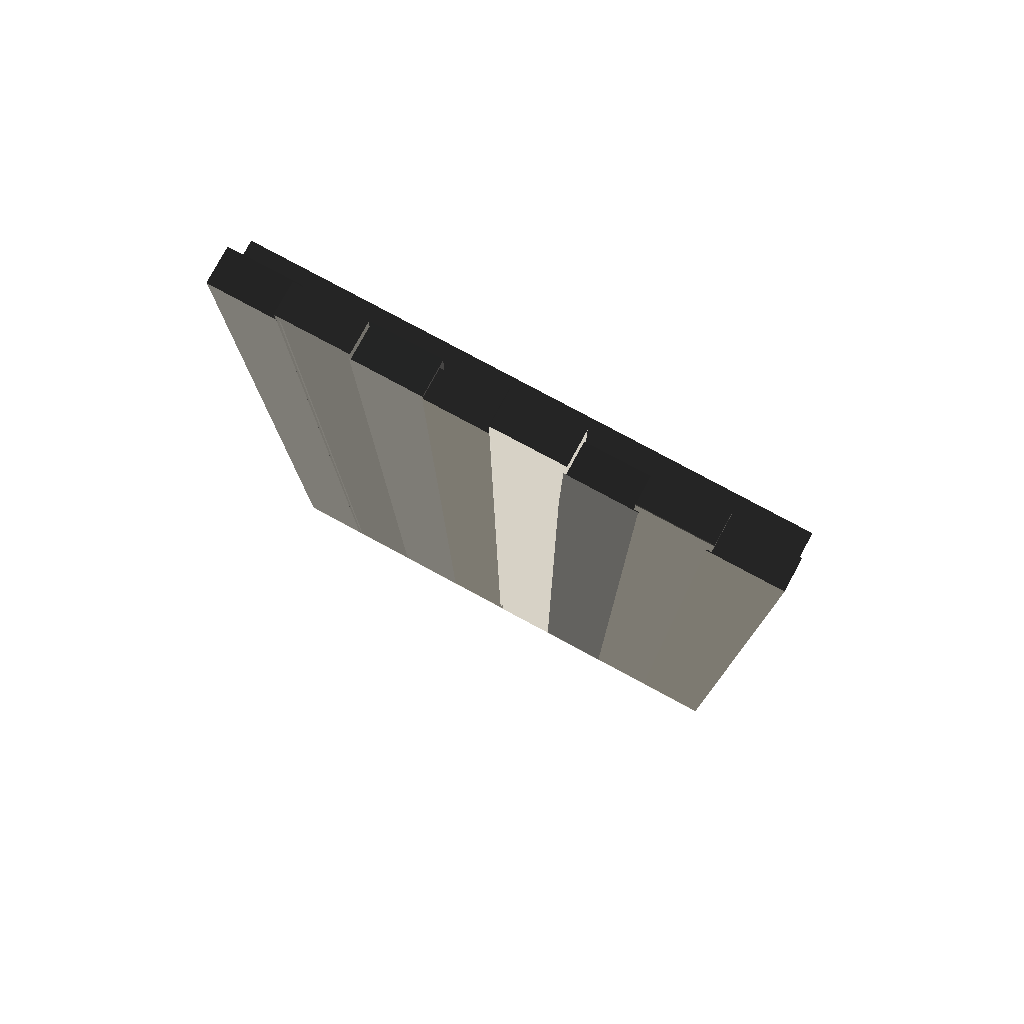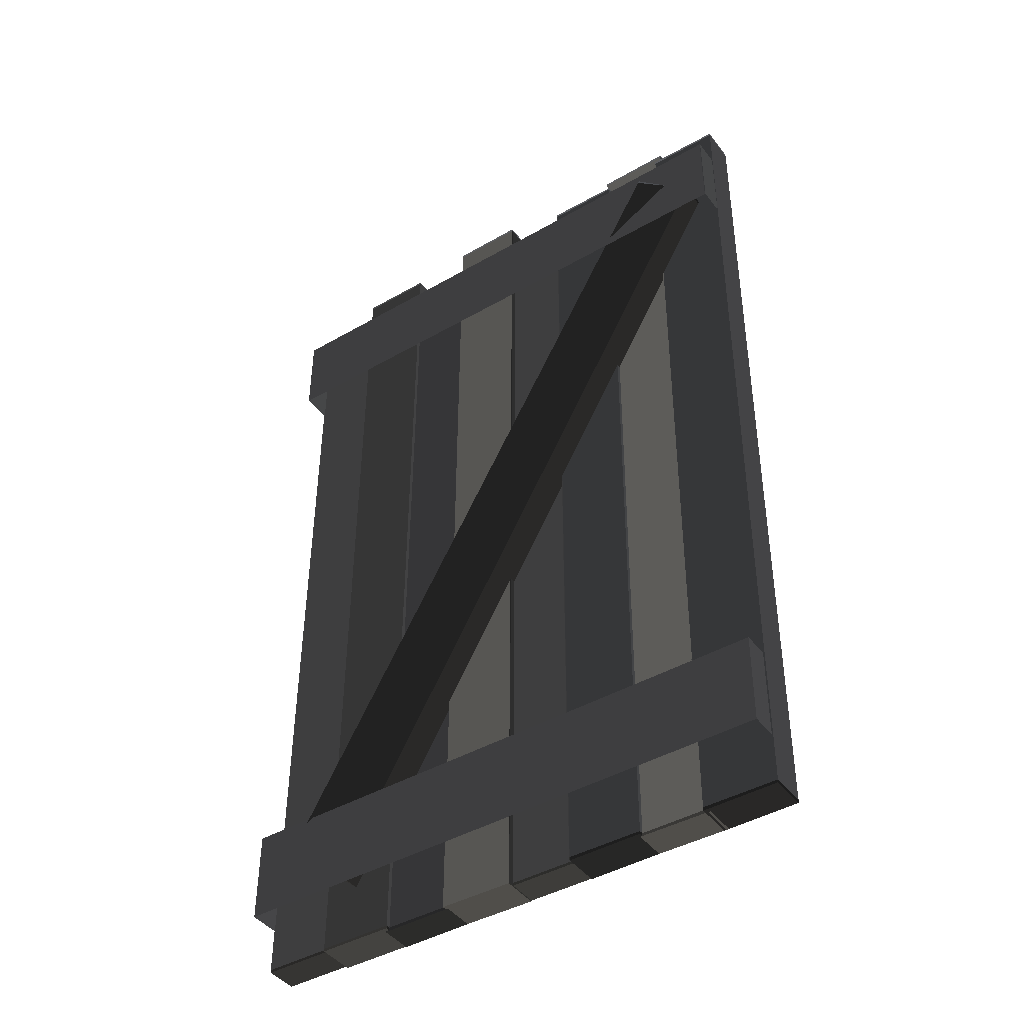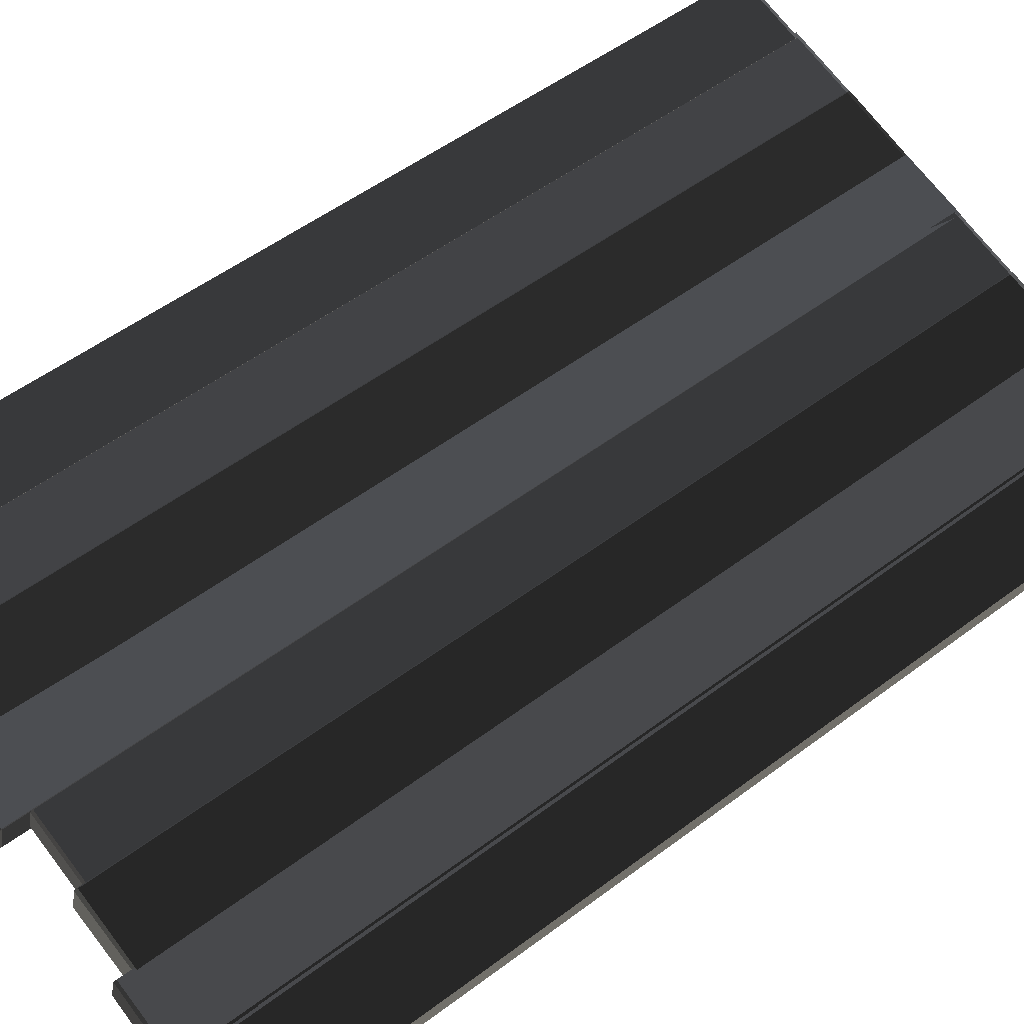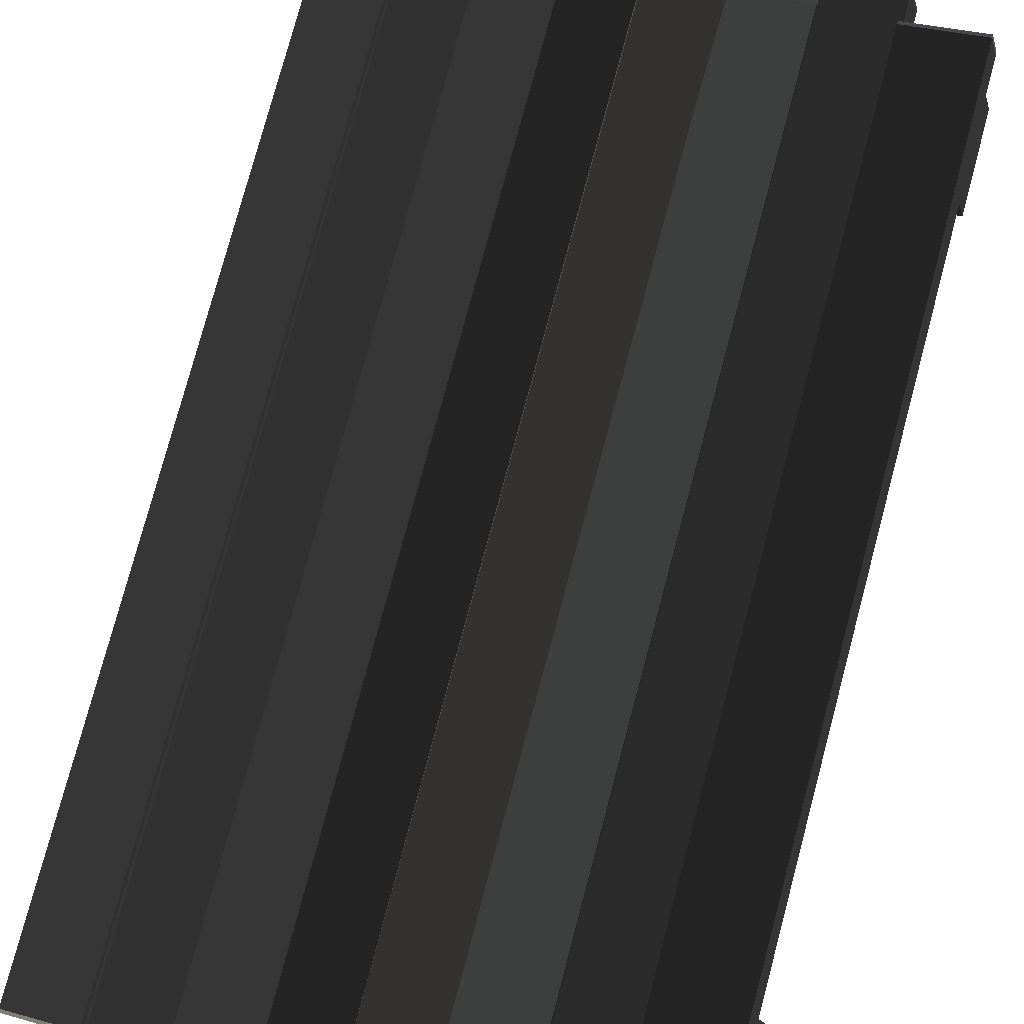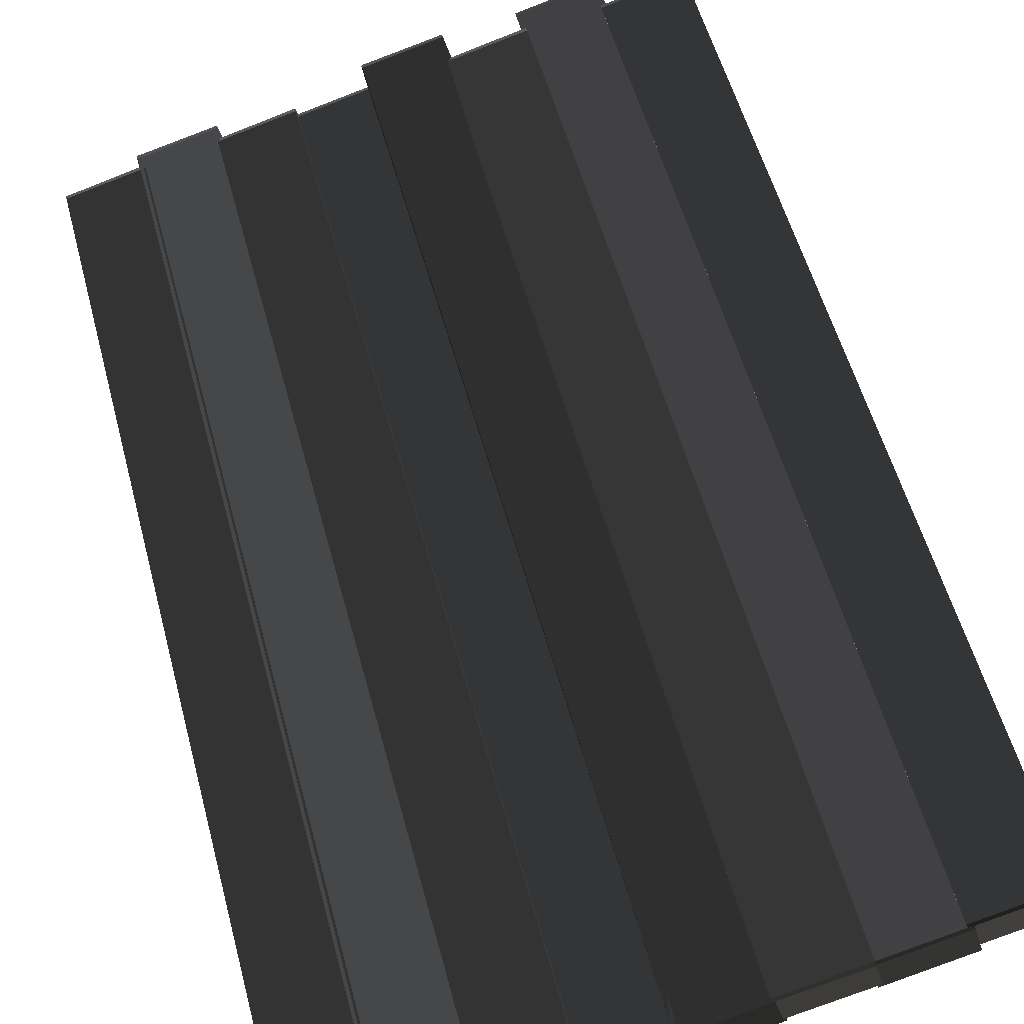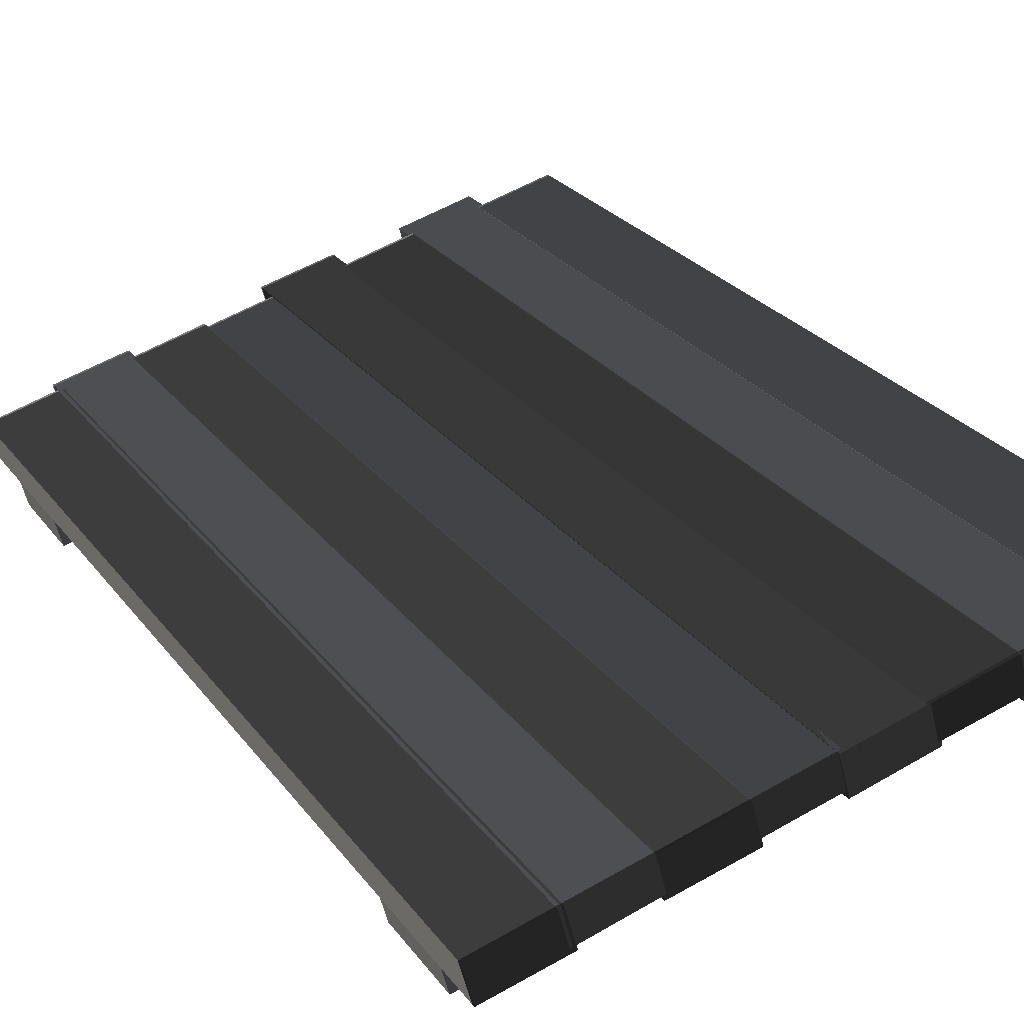
<metadata>
{"format":"obj","ext":"obj","renderer":"f3d","projection":"perspective","resolution":1024,"background":"white","views":[{"elev":78.5,"azim":13.4,"up":"+Y"},{"elev":-43.8,"azim":-160.7,"up":"+Y"},{"elev":52.0,"azim":-128.5,"up":"+Z"},{"elev":78.8,"azim":15.4,"up":"+Z"},{"elev":54.7,"azim":-14.3,"up":"+Z"},{"elev":25.9,"azim":-27.1,"up":"+Z"}]}
</metadata>
<code>
g default
v -2.638 0.5489 -3.615
v -2.634 -0.001482 -3.61
v -2.64 0.000317 -3.589
v -2.64 -0.00133 -3.589
v -2.644 0.5491 -3.594
v -2.644 0.5507 -3.594
v -2.635 0.000164 -3.61
v -2.596 0.551 -3.603
v -2.596 0.5493 -3.603
v -2.592 0.000561 -3.599
v -2.592 -0.001087 -3.598
v -2.597 -0.000935 -3.577
v -2.597 0.000714 -3.577
v -2.638 0.5506 -3.615
v -2.601 0.5511 -3.582
v -2.601 0.5495 -3.582
v -2.6 0.000401 -3.578
v -2.595 0.000268 -3.596
v -2.599 0.5328 -3.601
v -2.599 0.5344 -3.601
v -2.6 0.002048 -3.578
v -2.604 0.5346 -3.583
v -2.595 0.001915 -3.596
v -2.553 0.000663 -3.585
v -2.552 0.002312 -3.585
v -2.561 0.5333 -3.571
v -2.556 0.5348 -3.59
v -2.556 0.5332 -3.59
v -2.557 0.002446 -3.567
v -2.557 0.000796 -3.567
v -2.604 0.5329 -3.583
v -2.561 0.535 -3.571
v -2.714 -0.002592 -3.631
v -2.715 -0.002225 -3.631
v -2.718 0.553 -3.636
v -2.718 0.5546 -3.636
v -2.72 -0.002073 -3.61
v -2.718 0.553 -3.636
v -2.72 -0.00244 -3.61
v -2.724 0.5531 -3.615
v -2.724 0.5548 -3.615
v -2.676 0.5534 -3.625
v -2.672 -0.001829 -3.62
v -2.718 0.555 -3.636
v -2.676 0.555 -3.625
v -2.681 0.5535 -3.604
v -2.724 0.5531 -3.615
v -2.678 -0.001677 -3.599
v -2.681 0.5552 -3.604
v -2.724 0.5552 -3.615
v -2.873 0.5131 -3.694
v -2.873 0.5135 -3.694
v -2.552 0.5145 -3.608
v -2.552 0.5142 -3.608
v -2.878 0.5136 -3.673
v -2.879 0.5133 -3.673
v -2.557 0.5143 -3.587
v -2.558 0.5147 -3.587
v -2.873 0.4592 -3.694
v -2.872 0.4592 -3.694
v -2.552 0.4603 -3.608
v -2.551 0.4603 -3.607
v -2.878 0.4594 -3.672
v -2.879 0.4594 -3.672
v -2.557 0.4605 -3.586
v -2.557 0.4605 -3.586
v -2.88 -0.00355 -3.653
v -2.874 -0.003703 -3.674
v -2.88 -0.001903 -3.653
v -2.874 -0.002056 -3.674
v -2.835 0.5417 -3.668
v -2.878 0.5413 -3.679
v -2.835 0.5437 -3.668
v -2.878 0.543 -3.679
v -2.837 -0.00151 -3.642
v -2.883 0.5415 -3.658
v -2.883 0.5431 -3.658
v -2.837 -0.003528 -3.642
v -2.832 -0.003681 -3.663
v -2.831 -0.003307 -3.663
v -2.831 -0.001659 -3.663
v -2.832 -0.001664 -3.663
v -2.841 0.5419 -3.646
v -2.841 0.5439 -3.647
v -2.835 0.5434 -3.668
v -2.841 0.5435 -3.647
v -2.835 0.5417 -3.668
v -2.837 -0.003155 -3.642
v -2.837 -0.001507 -3.642
v -2.841 0.5419 -3.646
v -2.633 -0.001813 -3.607
v -2.633 0.000204 -3.607
v -2.675 -0.001836 -3.618
v -2.675 -0.000188 -3.618
v -2.636 0.5366 -3.612
v -2.679 0.5378 -3.623
v -2.638 -0.001679 -3.588
v -2.68 -0.001701 -3.6
v -2.68 -5.4e-05 -3.6
v -2.684 0.538 -3.604
v -2.679 0.5362 -3.623
v -2.684 0.5363 -3.604
v -2.632 0.000208 -3.607
v -2.633 -0.00144 -3.607
v -2.637 0.5386 -3.612
v -2.636 0.5382 -3.612
v -2.636 0.5366 -3.612
v -2.638 0.000339 -3.588
v -2.637 -0.001306 -3.588
v -2.637 0.000343 -3.588
v -2.642 0.5387 -3.593
v -2.641 0.5384 -3.593
v -2.642 0.5367 -3.593
v -2.641 0.5367 -3.593
v -2.608 0.03348 -3.619
v -2.825 0.5073 -3.681
v -2.826 0.5087 -3.681
v -2.86 0.4766 -3.69
v -2.86 0.4754 -3.69
v -2.579 0.06574 -3.589
v -2.613 0.03363 -3.598
v -2.865 0.4756 -3.669
v -2.866 0.4767 -3.669
v -2.573 0.06558 -3.61
v -2.832 0.5089 -3.66
v -2.831 0.5075 -3.66
v -2.758 -0.002793 -3.62
v -2.8 -0.001168 -3.632
v -2.795 -0.002967 -3.653
v -2.795 -0.00132 -3.653
v -2.756 0.5414 -3.646
v -2.798 0.541 -3.658
v -2.798 0.5426 -3.658
v -2.756 0.5434 -3.646
v -2.758 -0.000774 -3.62
v -2.8 -0.002815 -3.632
v -2.804 0.5411 -3.637
v -2.804 0.5428 -3.637
v -2.752 -0.000928 -3.642
v -2.752 -0.002945 -3.641
v -2.752 -0.002572 -3.641
v -2.752 -0.000924 -3.641
v -2.762 0.5435 -3.625
v -2.761 0.5415 -3.625
v -2.756 0.543 -3.646
v -2.756 0.5414 -3.646
v -2.758 -0.000771 -3.62
v -2.758 -0.00242 -3.62
v -2.762 0.5415 -3.625
v -2.761 0.5432 -3.625
v -2.835 -0.003689 -3.661
v -2.835 -0.001674 -3.661
v -2.835 -0.003321 -3.661
v -2.839 0.5497 -3.666
v -2.839 0.5513 -3.666
v -2.84 -0.001535 -3.642
v -2.84 -0.003186 -3.642
v -2.84 -0.001539 -3.642
v -2.84 -0.003554 -3.642
v -2.844 0.5498 -3.647
v -2.844 0.5514 -3.647
v -2.839 0.5497 -3.666
v -2.835 -0.001671 -3.661
v -2.839 0.5517 -3.666
v -2.796 0.5517 -3.655
v -2.796 0.5501 -3.655
v -2.793 -0.001278 -3.65
v -2.798 -0.002791 -3.631
v -2.798 -0.001142 -3.631
v -2.793 -0.002926 -3.65
v -2.801 0.5502 -3.636
v -2.801 0.5518 -3.636
v -2.844 0.5498 -3.647
v -2.844 0.5518 -3.647
v -2.756 -0.00257 -3.638
v -2.759 0.5373 -3.643
v -2.76 -0.000796 -3.621
v -2.76 -0.002444 -3.621
v -2.756 -0.000923 -3.638
v -2.759 0.5389 -3.643
v -2.716 0.5377 -3.632
v -2.717 0.5393 -3.632
v -2.713 -0.000526 -3.627
v -2.713 -0.002174 -3.627
v -2.718 -0.002048 -3.61
v -2.717 -0.0004 -3.61
v -2.764 0.5374 -3.626
v -2.764 0.539 -3.626
v -2.721 0.5394 -3.615
v -2.721 0.5378 -3.614
v -2.87 0.0809 -3.69
v -2.548 0.08196 -3.604
v -2.875 0.08105 -3.669
v -2.554 0.08211 -3.583
v -2.869 0.02667 -3.69
v -2.548 0.02773 -3.604
v -2.875 0.02683 -3.668
v -2.554 0.02788 -3.582
g polySurface1903
f 7 3 4 2
f 1 14 6 5
f 7 2 11 10
f 1 9 8 14
f 2 4 12 11
f 3 13 12 4
f 10 11 12 13
f 14 8 15 6
f 9 16 15 8
f 5 6 15 16
f 5 3 7 1
f 9 10 13 16
f 16 13 3 5
f 1 7 10 9
f 21 17 18 23
f 31 19 20 22
f 17 30 24 18
f 29 25 24 30
f 23 18 24 25
f 22 20 27 32
f 19 28 27 20
f 26 32 27 28
f 21 29 30 17
f 31 22 32 26
f 23 19 31 21
f 26 29 21 31
f 19 23 25 28
f 28 25 29 26
f 35 38 34 33
f 35 44 36 38
f 33 34 37 39
f 38 40 37 34
f 47 39 37 40
f 44 50 41 36
f 47 40 41 50
f 38 36 41 40
f 35 33 43 42
f 35 42 45 44
f 33 39 48 43
f 47 46 48 39
f 42 43 48 46
f 44 45 49 50
f 42 46 49 45
f 47 50 49 46
f 56 64 59 51
f 60 61 53 52
f 65 57 54 62
f 52 53 58 55
f 55 58 66 63
f 56 51 52 55
f 54 57 58 53
f 64 56 55 63
f 57 65 66 58
f 51 59 60 52
f 62 54 53 61
f 78 79 68 67
f 82 70 68 79
f 69 67 68 70
f 71 73 74 72
f 84 77 74 73
f 76 72 74 77
f 75 78 67 69
f 90 76 77 84
f 78 88 80 79
f 89 81 80 88
f 82 79 80 81
f 84 73 85 86
f 71 87 85 73
f 83 86 85 87
f 75 89 88 78
f 90 84 86 83
f 82 71 72 70
f 70 72 76 69
f 90 75 69 76
f 83 89 75 90
f 71 82 81 87
f 87 81 89 83
f 92 94 93 91
f 95 105 96 101
f 91 93 98 97
f 94 99 98 93
f 108 97 98 99
f 105 111 100 96
f 113 102 100 111
f 101 96 100 102
f 92 91 104 103
f 95 107 106 105
f 91 97 109 104
f 108 110 109 97
f 103 104 109 110
f 105 106 112 111
f 107 114 112 106
f 113 111 112 114
f 92 95 101 94
f 113 108 99 102
f 102 99 94 101
f 107 103 110 114
f 114 110 108 113
f 95 92 103 107
f 115 119 122 121
f 116 117 118 119
f 126 122 123 125
f 120 124 115 121
f 124 116 119 115
f 117 125 123 118
f 118 123 122 119
f 126 120 121 122
f 127 140 129 136
f 139 130 129 140
f 128 136 129 130
f 131 134 133 132
f 143 138 133 134
f 137 132 133 138
f 135 127 136 128
f 149 137 138 143
f 127 148 141 140
f 147 142 141 148
f 139 140 141 142
f 143 134 145 150
f 131 146 145 134
f 144 150 145 146
f 135 147 148 127
f 149 143 150 144
f 139 131 132 130
f 130 132 137 128
f 149 135 128 137
f 144 147 135 149
f 131 139 142 146
f 146 142 147 144
f 163 152 153 151
f 154 164 155 162
f 151 153 157 159
f 152 158 157 153
f 156 159 157 158
f 164 174 161 155
f 173 160 161 174
f 162 155 161 160
f 163 151 170 167
f 154 166 165 164
f 151 159 168 170
f 156 169 168 159
f 167 170 168 169
f 164 165 172 174
f 166 171 172 165
f 173 174 172 171
f 163 154 162 152
f 173 156 158 160
f 160 158 152 162
f 166 167 169 171
f 171 169 156 173
f 154 163 167 166
f 179 177 178 175
f 176 180 188 187
f 179 175 184 183
f 176 181 182 180
f 175 178 185 184
f 177 186 185 178
f 183 184 185 186
f 180 182 189 188
f 181 190 189 182
f 187 188 189 190
f 187 177 179 176
f 181 183 186 190
f 190 186 177 187
f 176 179 183 181
f 193 197 195 191
f 195 196 192 191
f 198 194 192 196
f 191 192 194 193
f 193 194 198 197

</code>
